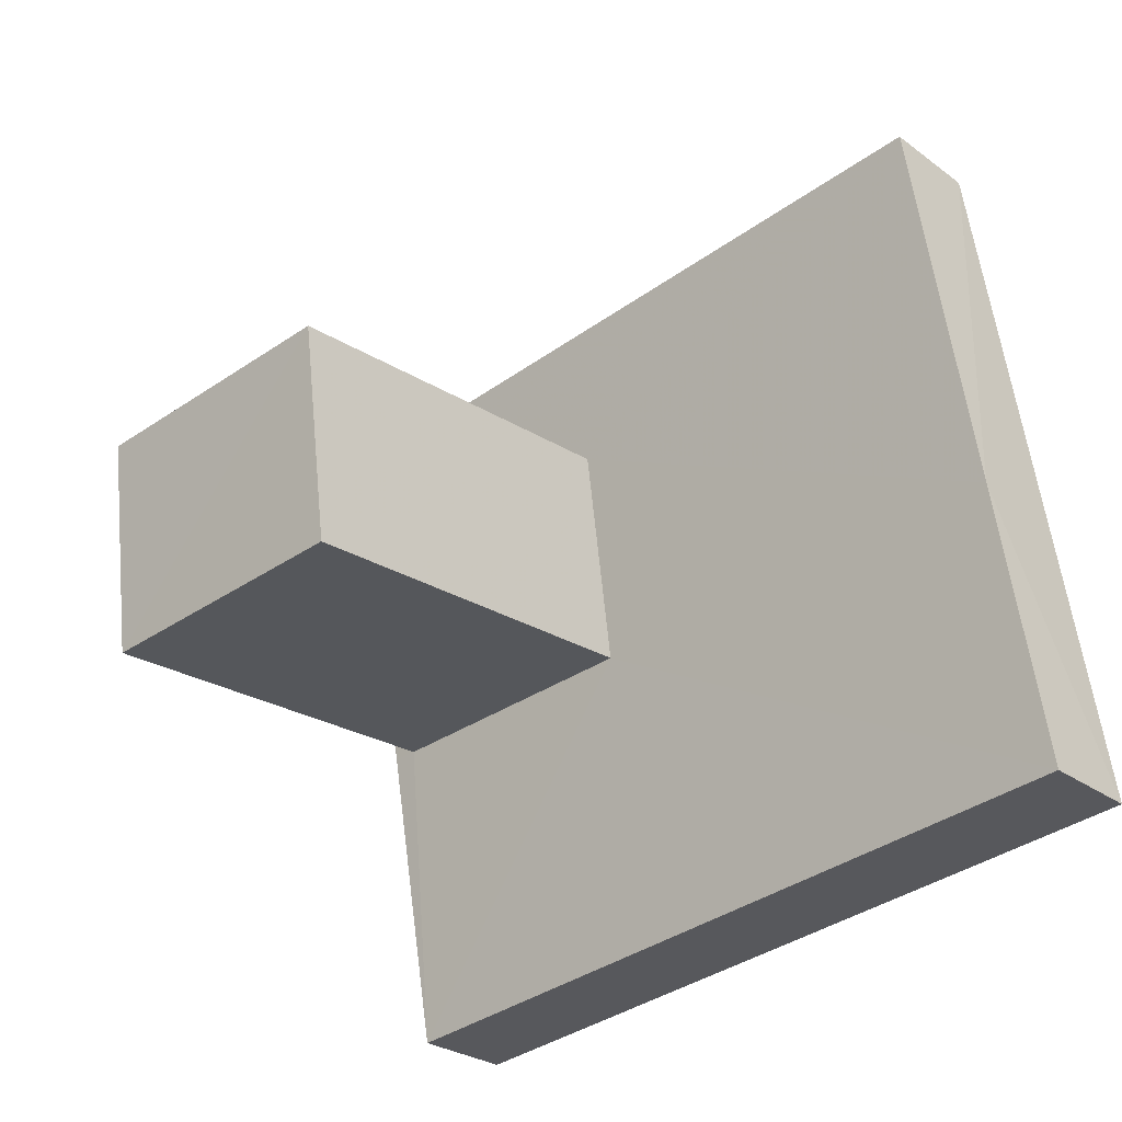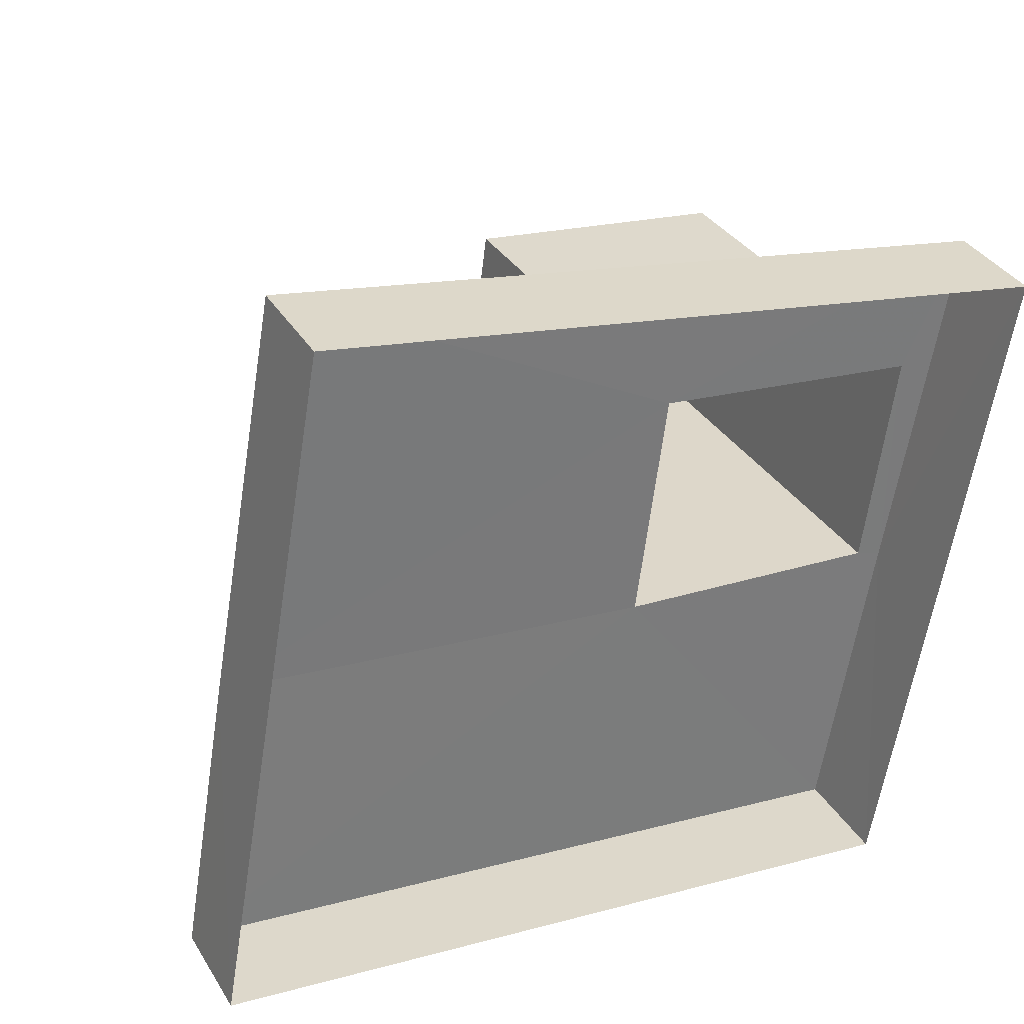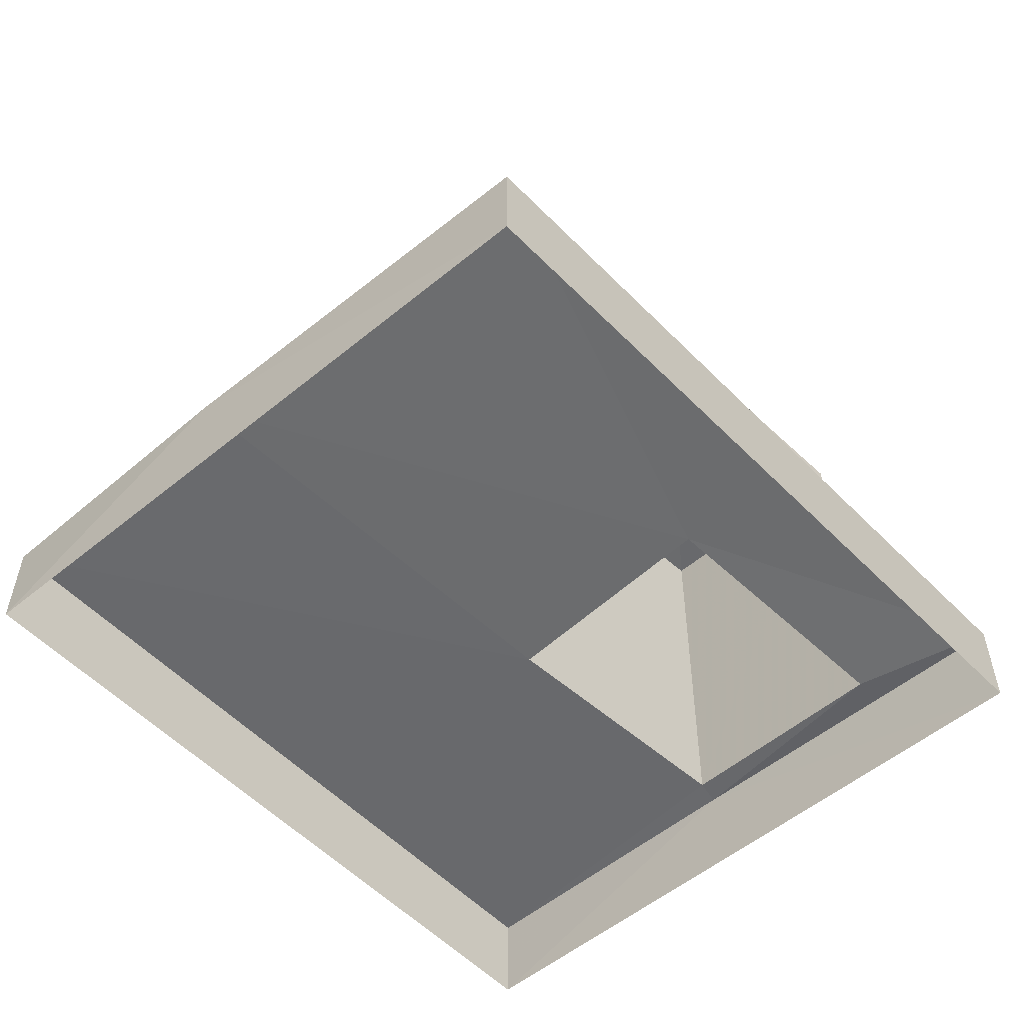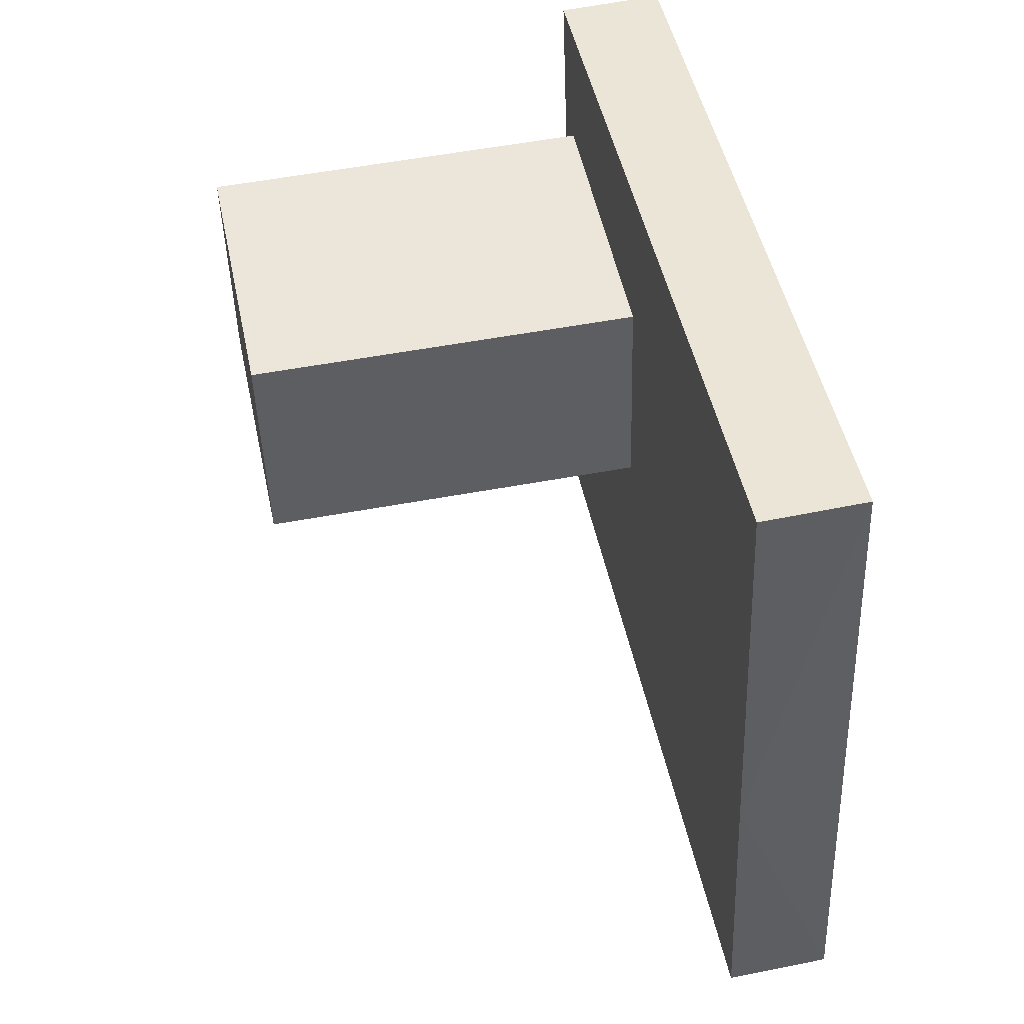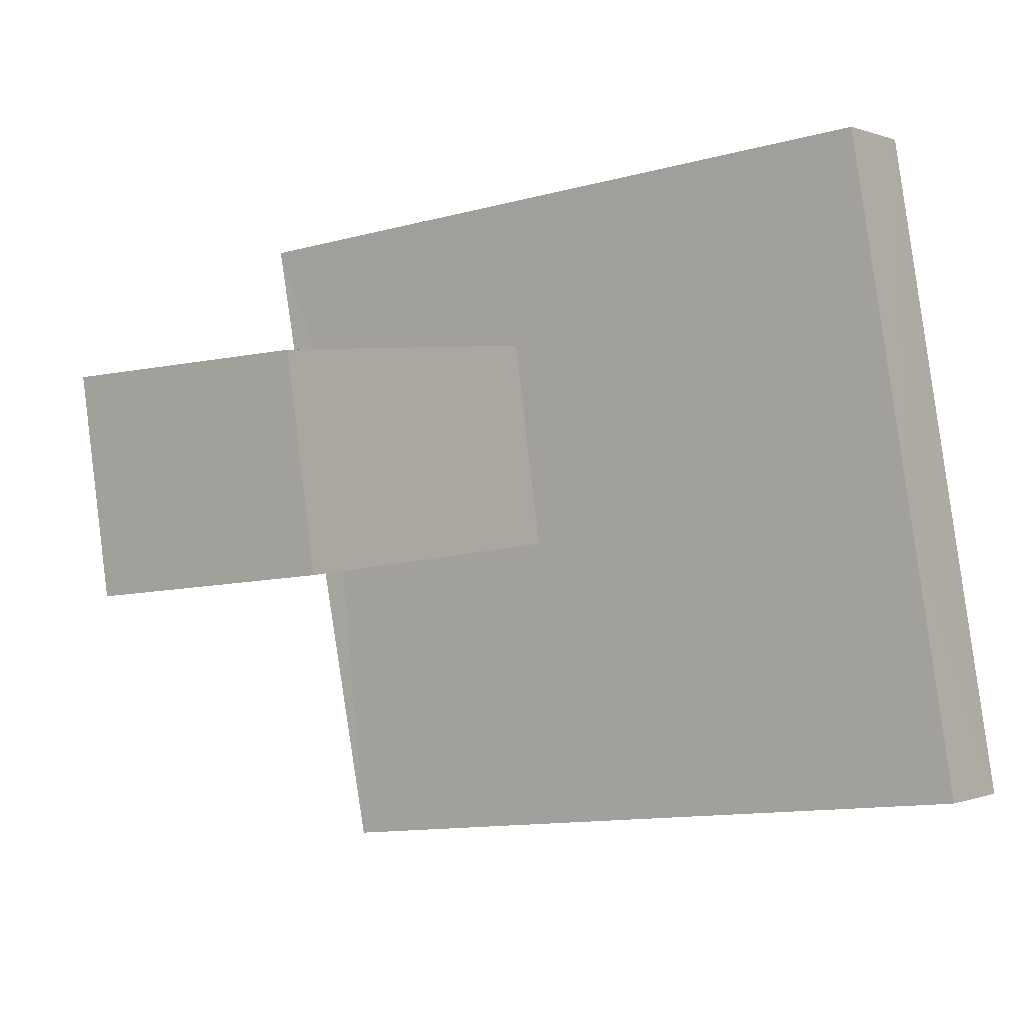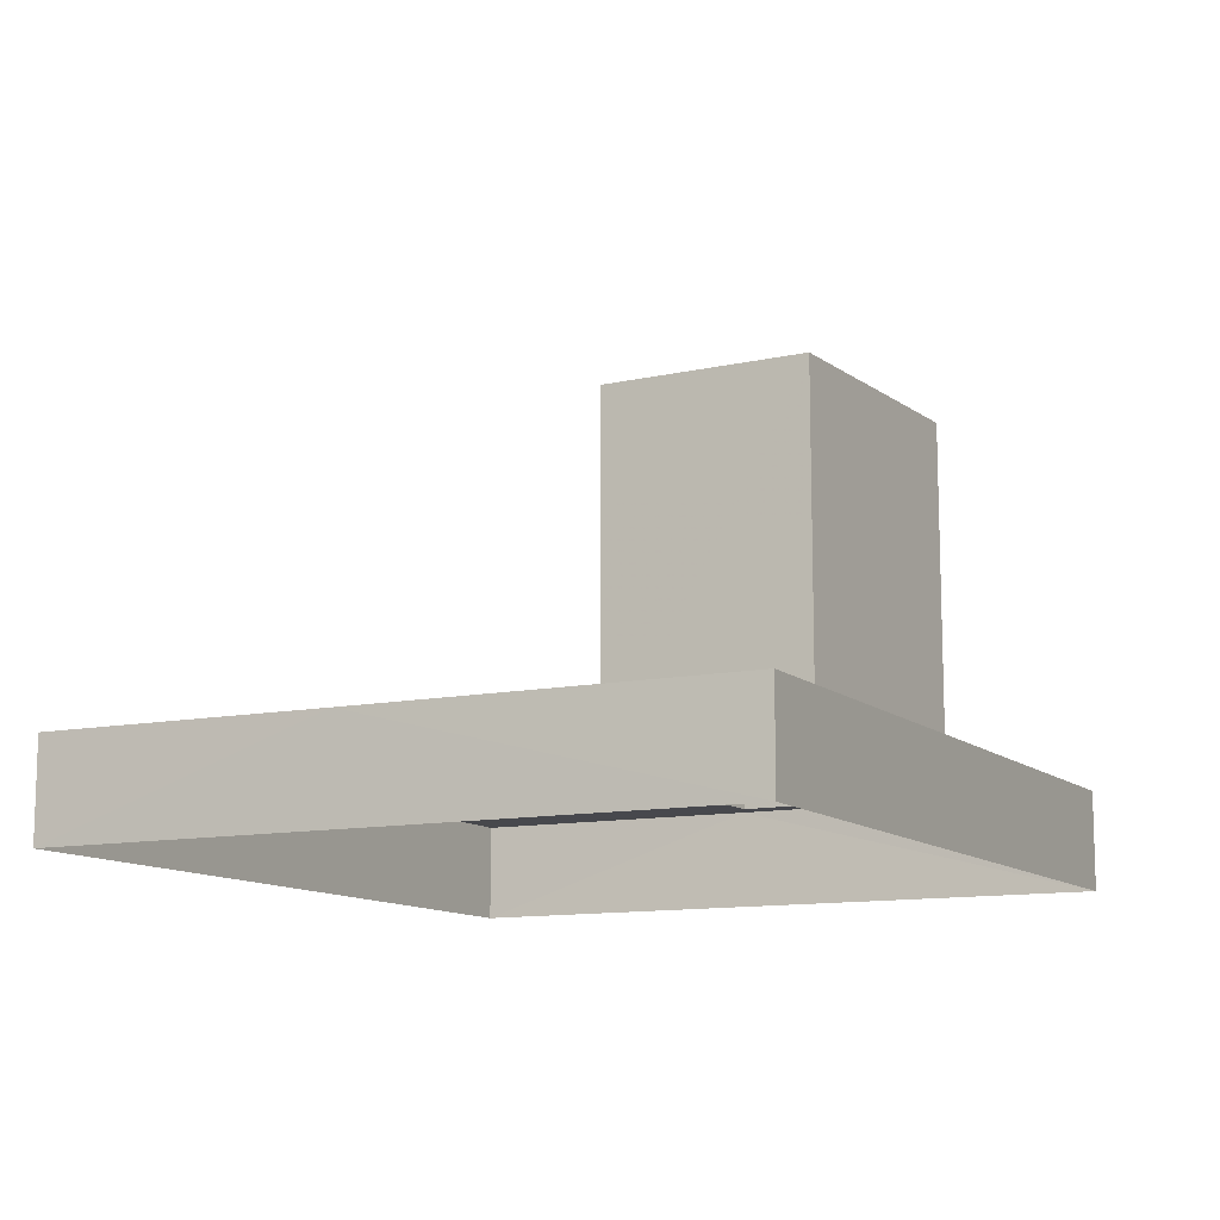
<metadata>
{"format":"obj","ext":"obj","renderer":"f3d","projection":"perspective","resolution":1024,"background":"white","views":[{"elev":-23.2,"azim":42.5,"up":"+Y"},{"elev":33.3,"azim":152.2,"up":"+Y"},{"elev":-53.1,"azim":141.6,"up":"+Z"},{"elev":56.2,"azim":78.4,"up":"+Y"},{"elev":4.0,"azim":34.9,"up":"+Y"},{"elev":-11.7,"azim":126.3,"up":"+Z"}]}
</metadata>
<code>
v 1.231e+05 7.858e+05 16.64
v 1.231e+05 7.857e+05 16.64
v 1.231e+05 7.857e+05 16.64
v 1.231e+05 7.858e+05 16.64
v 1.231e+05 7.857e+05 17.26
v 1.231e+05 7.858e+05 17.26
v 1.231e+05 7.857e+05 17.26
v 1.231e+05 7.858e+05 17.26
v 1.231e+05 7.858e+05 17.26
v 1.231e+05 7.858e+05 17.26
v 1.231e+05 7.858e+05 17.26
v 1.231e+05 7.858e+05 17.26
v 1.231e+05 7.858e+05 17.26
v 1.231e+05 7.858e+05 17.26
v 1.231e+05 7.858e+05 19.66
v 1.231e+05 7.858e+05 19.66
v 1.231e+05 7.858e+05 19.66
v 1.231e+05 7.858e+05 19.66
f 1 2 3
f 4 1 3
f 5 6 7
f 8 7 9
f 5 10 6
f 7 6 9
f 10 11 6
f 12 8 9
f 12 13 8
f 14 11 10
f 13 11 14
f 13 12 11
f 15 16 17
f 18 15 17
f 13 1 4
f 13 14 1
f 1 10 2
f 2 10 5
f 14 10 1
f 7 3 2
f 5 7 2
f 8 4 3
f 3 7 8
f 13 4 8
f 9 17 16
f 12 9 16
f 11 16 15
f 11 12 16
f 6 15 18
f 6 11 15
f 6 18 17
f 9 6 17

</code>
